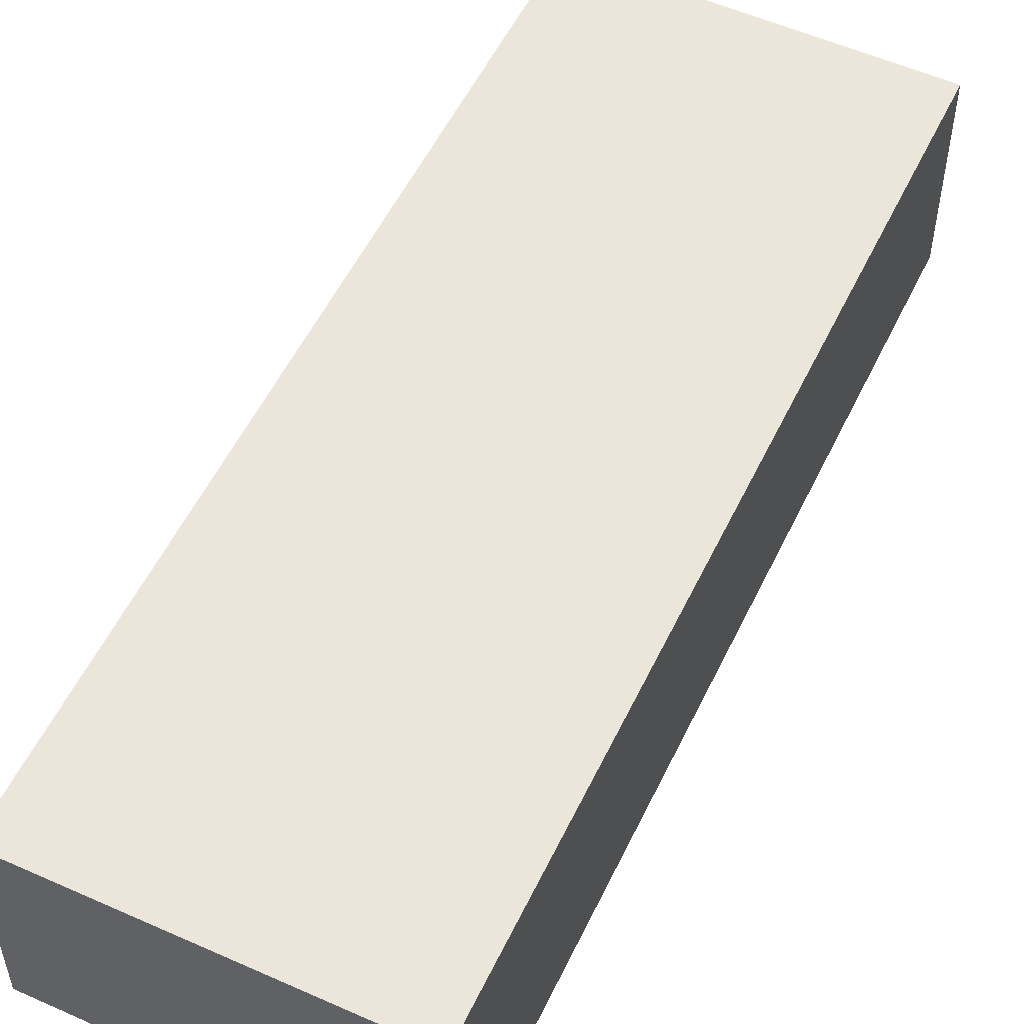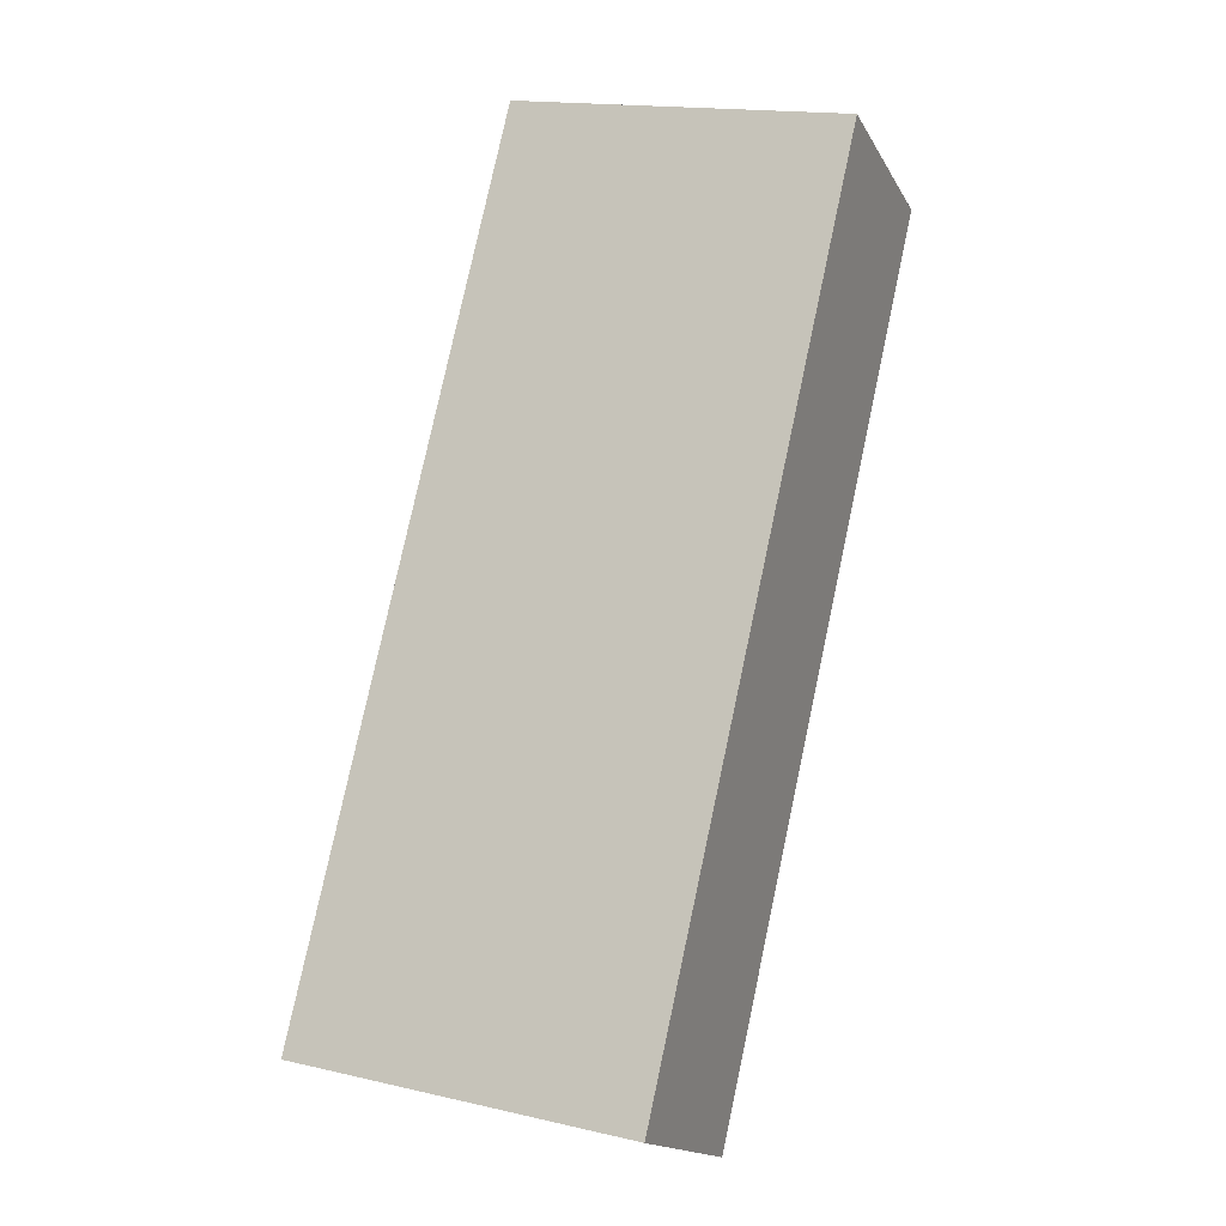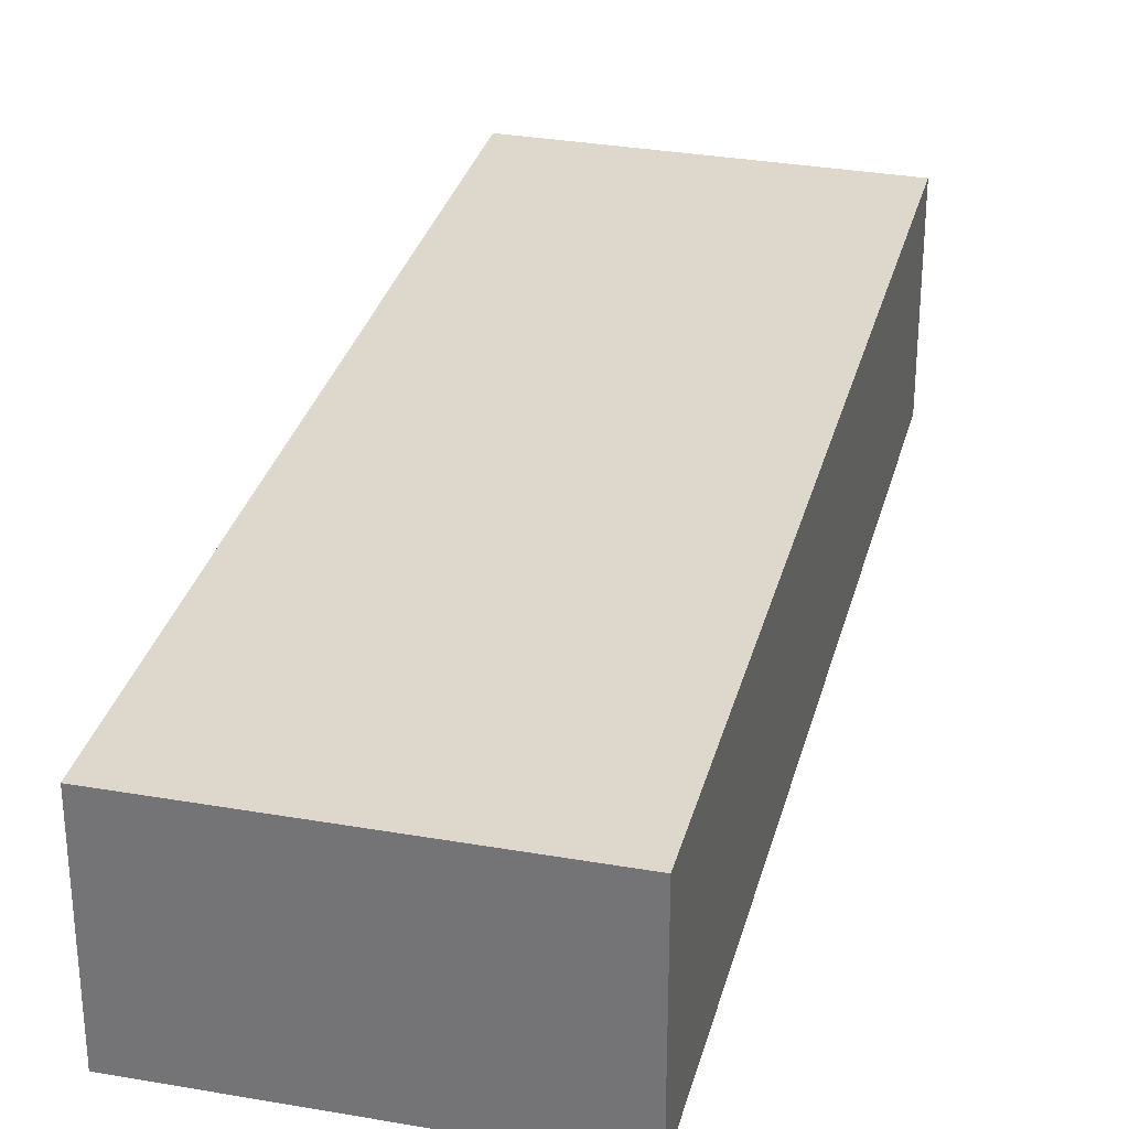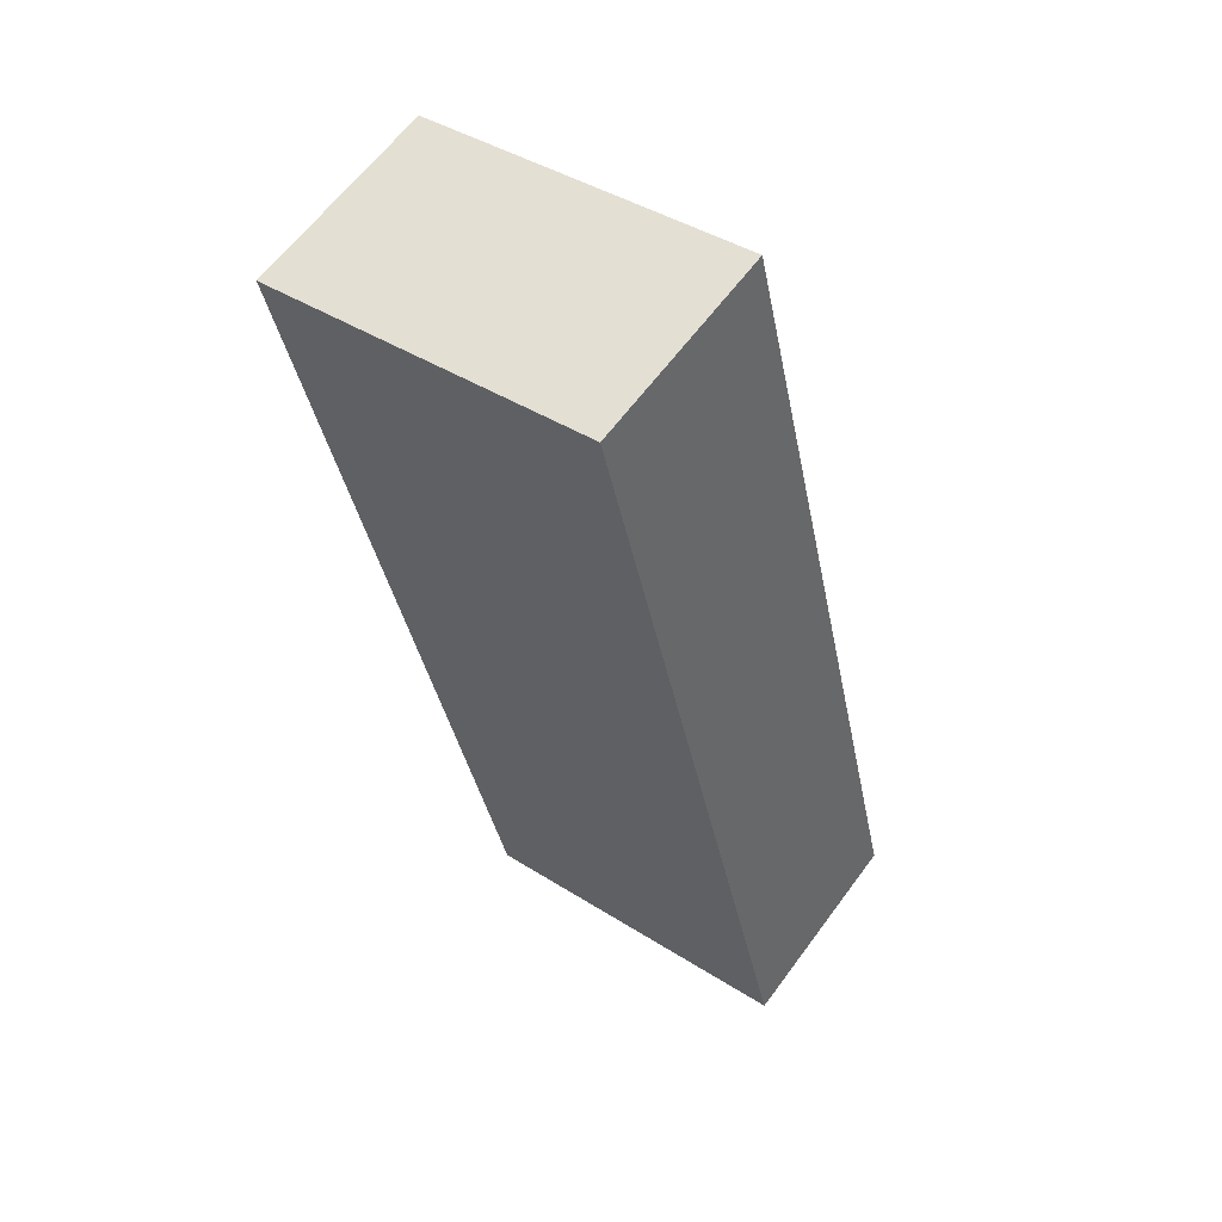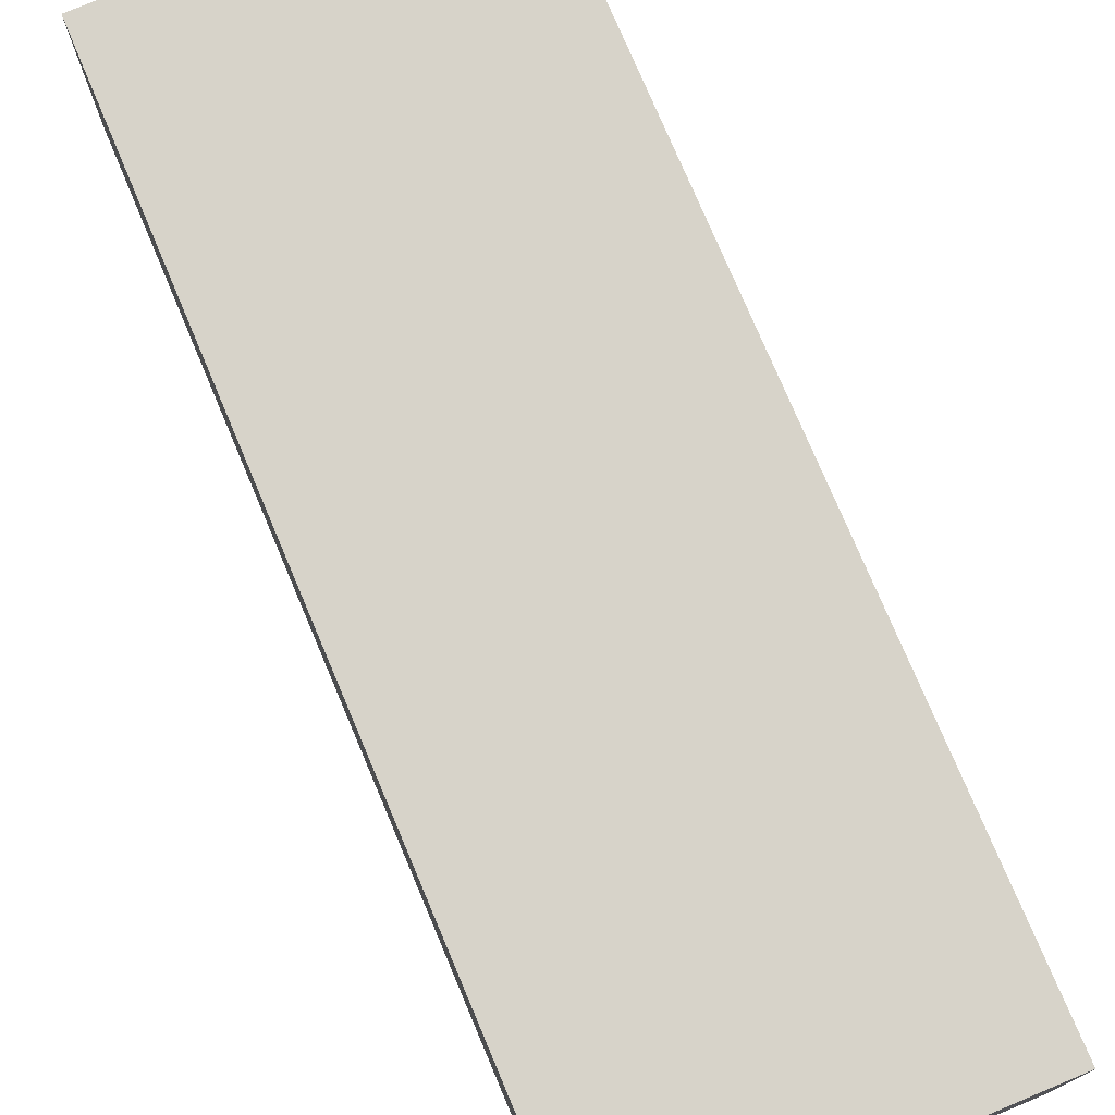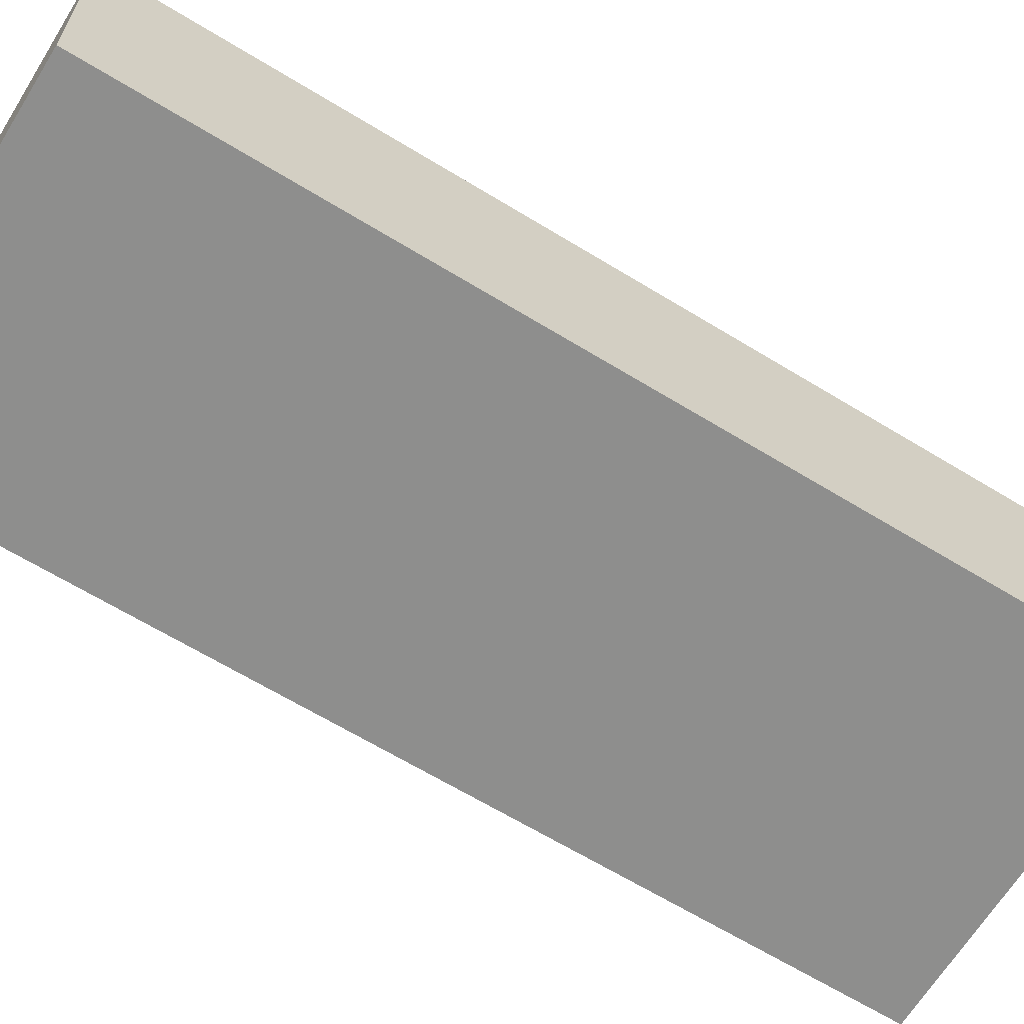
<metadata>
{"format":"obj","ext":"obj","renderer":"f3d","projection":"perspective","resolution":1024,"background":"white","views":[{"elev":54.2,"azim":12.4,"up":"+Y"},{"elev":-16.3,"azim":-159.6,"up":"+Z"},{"elev":31.2,"azim":1.1,"up":"+Y"},{"elev":61.9,"azim":36.2,"up":"+Z"},{"elev":76.2,"azim":144.2,"up":"+Y"},{"elev":-64.8,"azim":45.4,"up":"+Y"}]}
</metadata>
<code>
v  8.812 3.35 -13.26
v  3.336 8.907e-16 -14.55
v  3.336 3.35 -14.55
v  8.812 8.12e-16 -13.26
v  0 0 0
v  0 3.35 2.051e-16
v  5.476 3.35 1.254
v  5.476 -7.679e-17 1.254
g defaultobject
f 1 2 3
f 2 1 4
f 3 5 6
f 5 3 2
f 7 3 6
f 3 7 1
f 7 4 1
f 4 7 8
f 6 8 7
f 8 6 5
f 2 8 5
f 8 2 4

</code>
